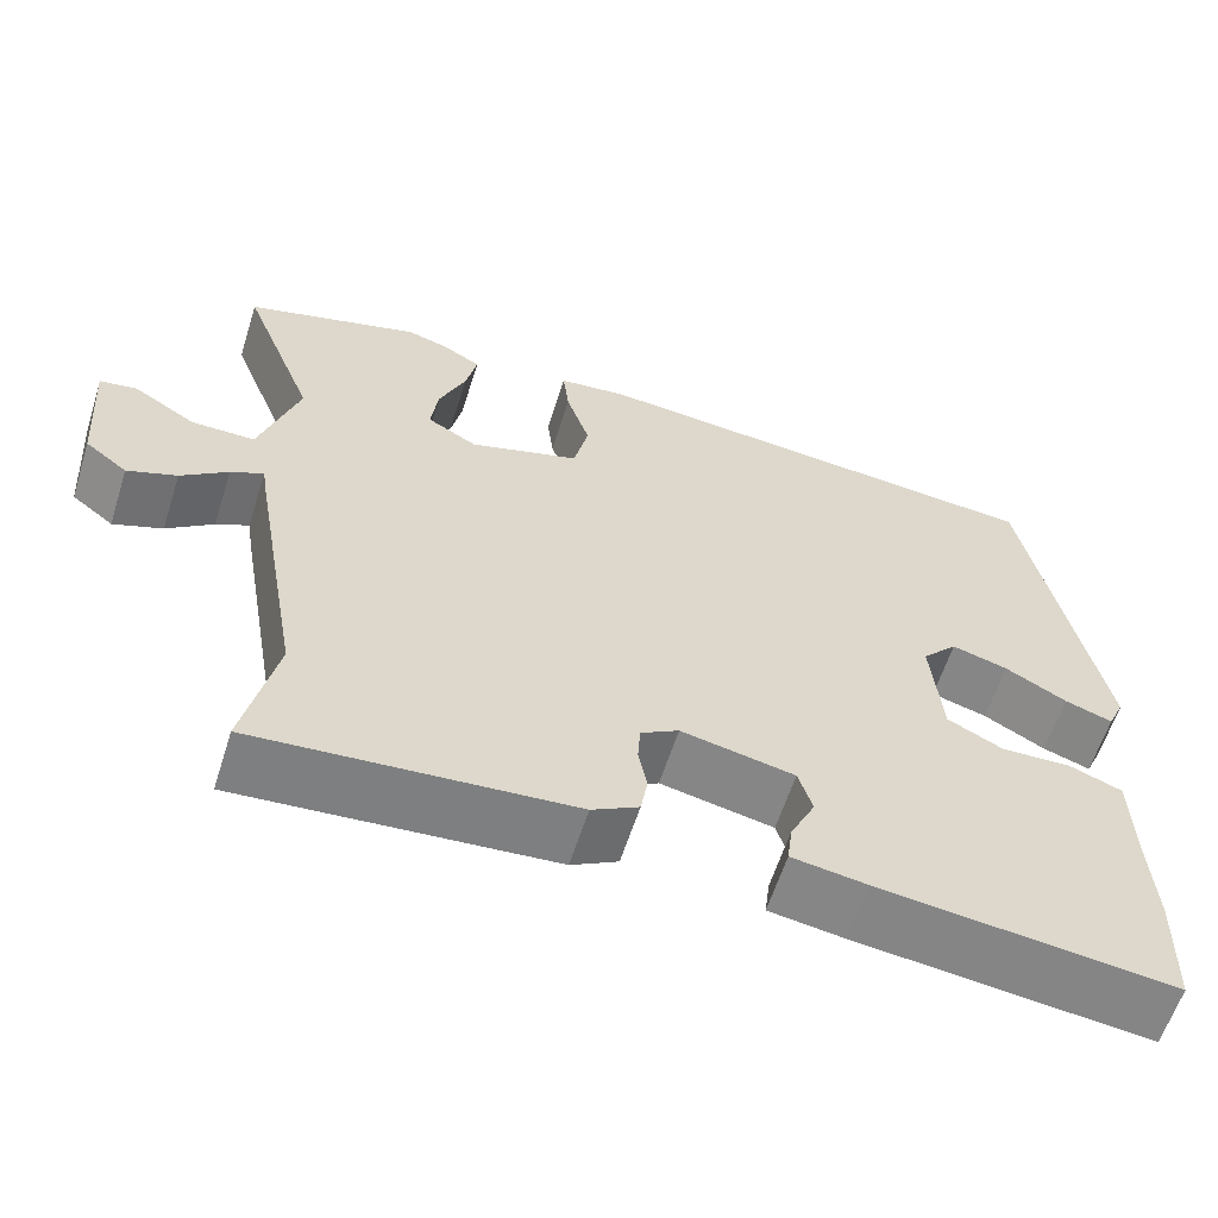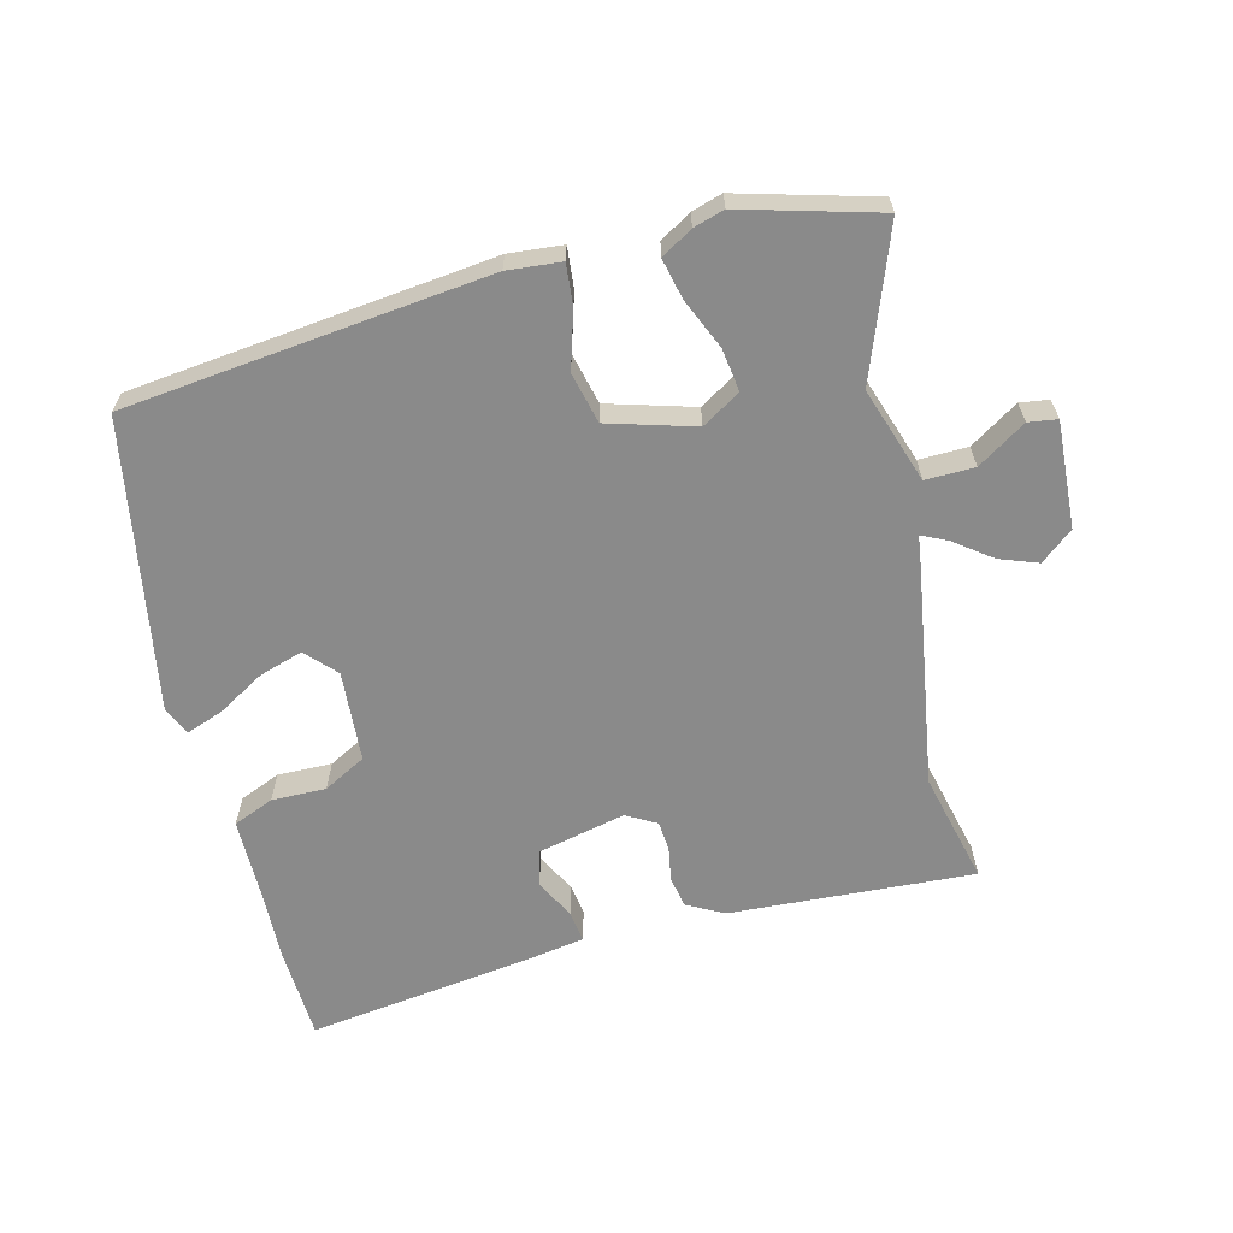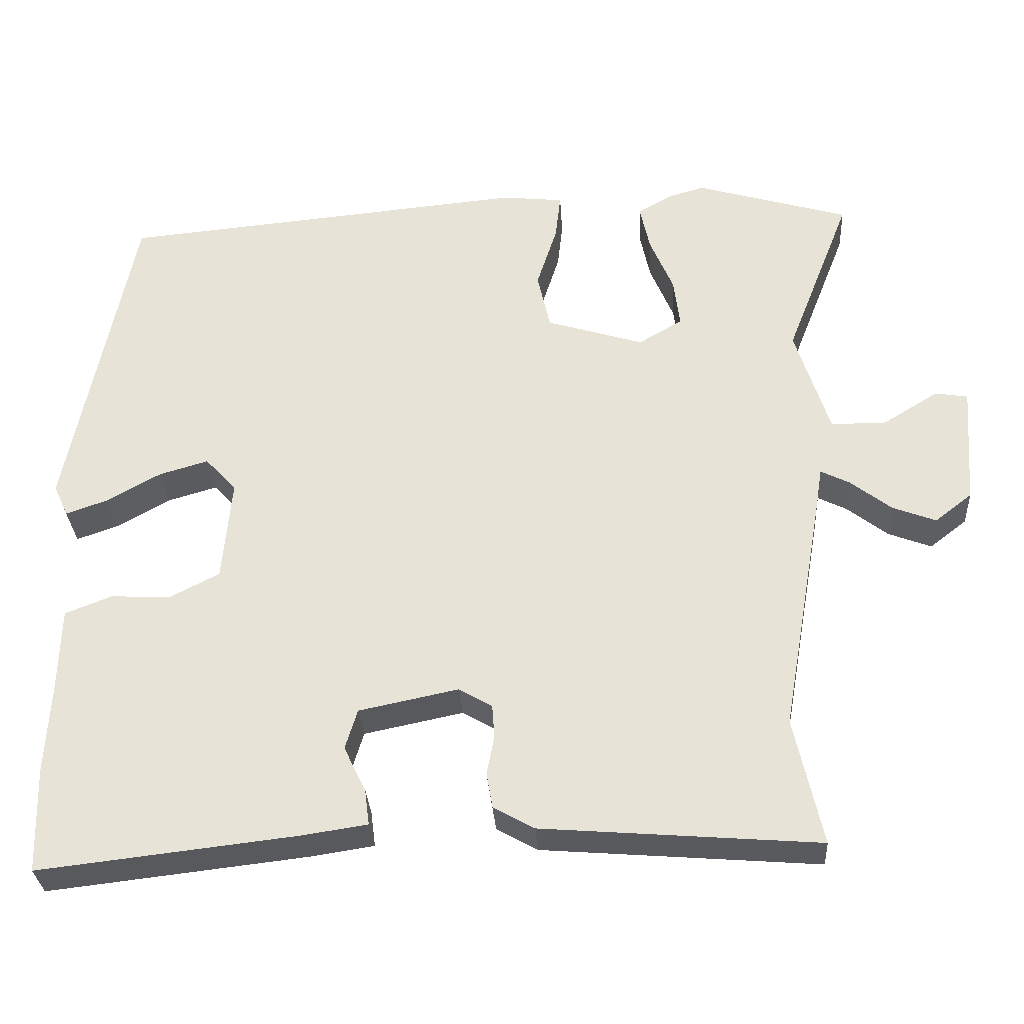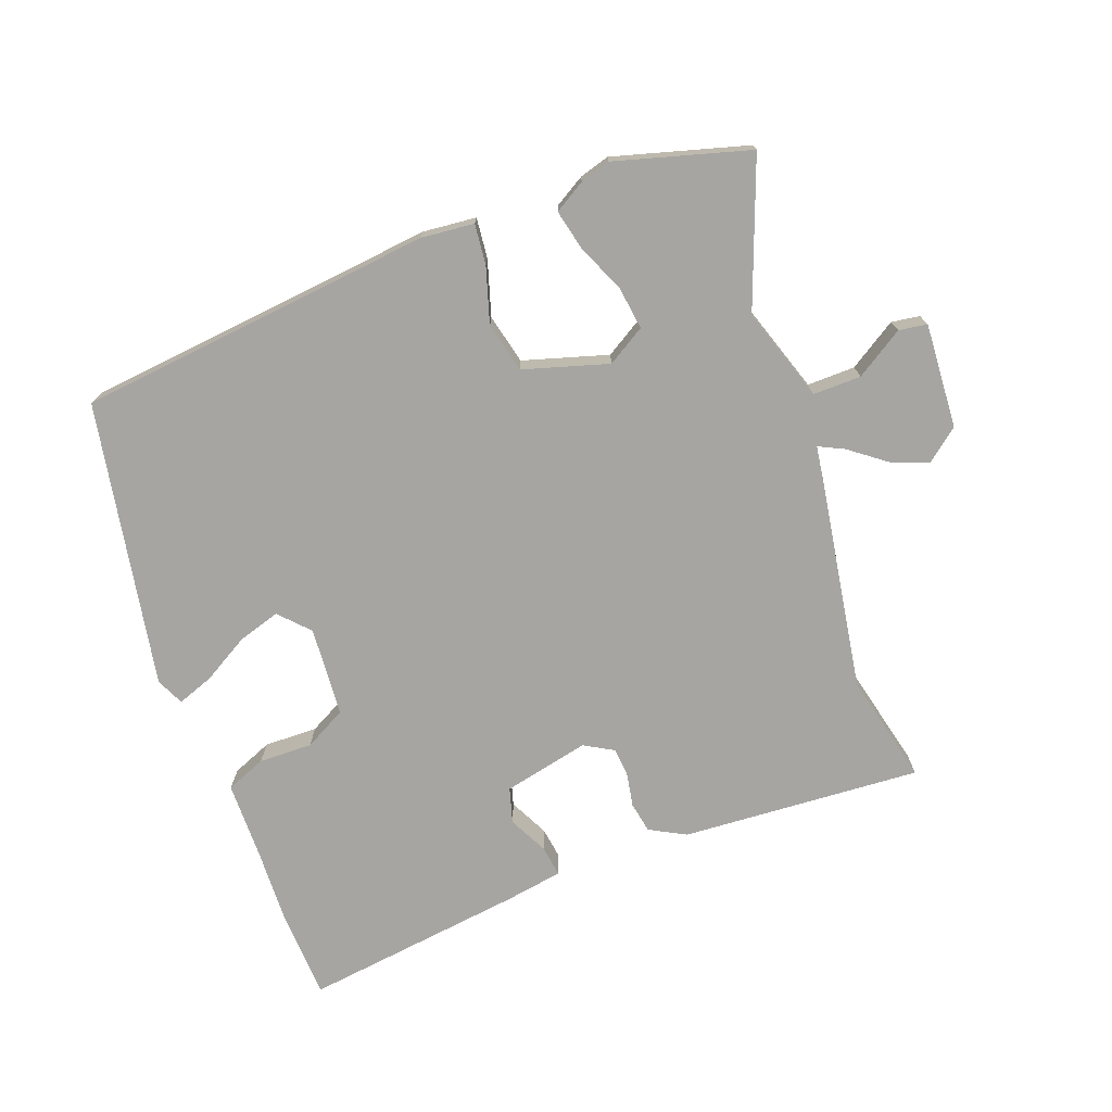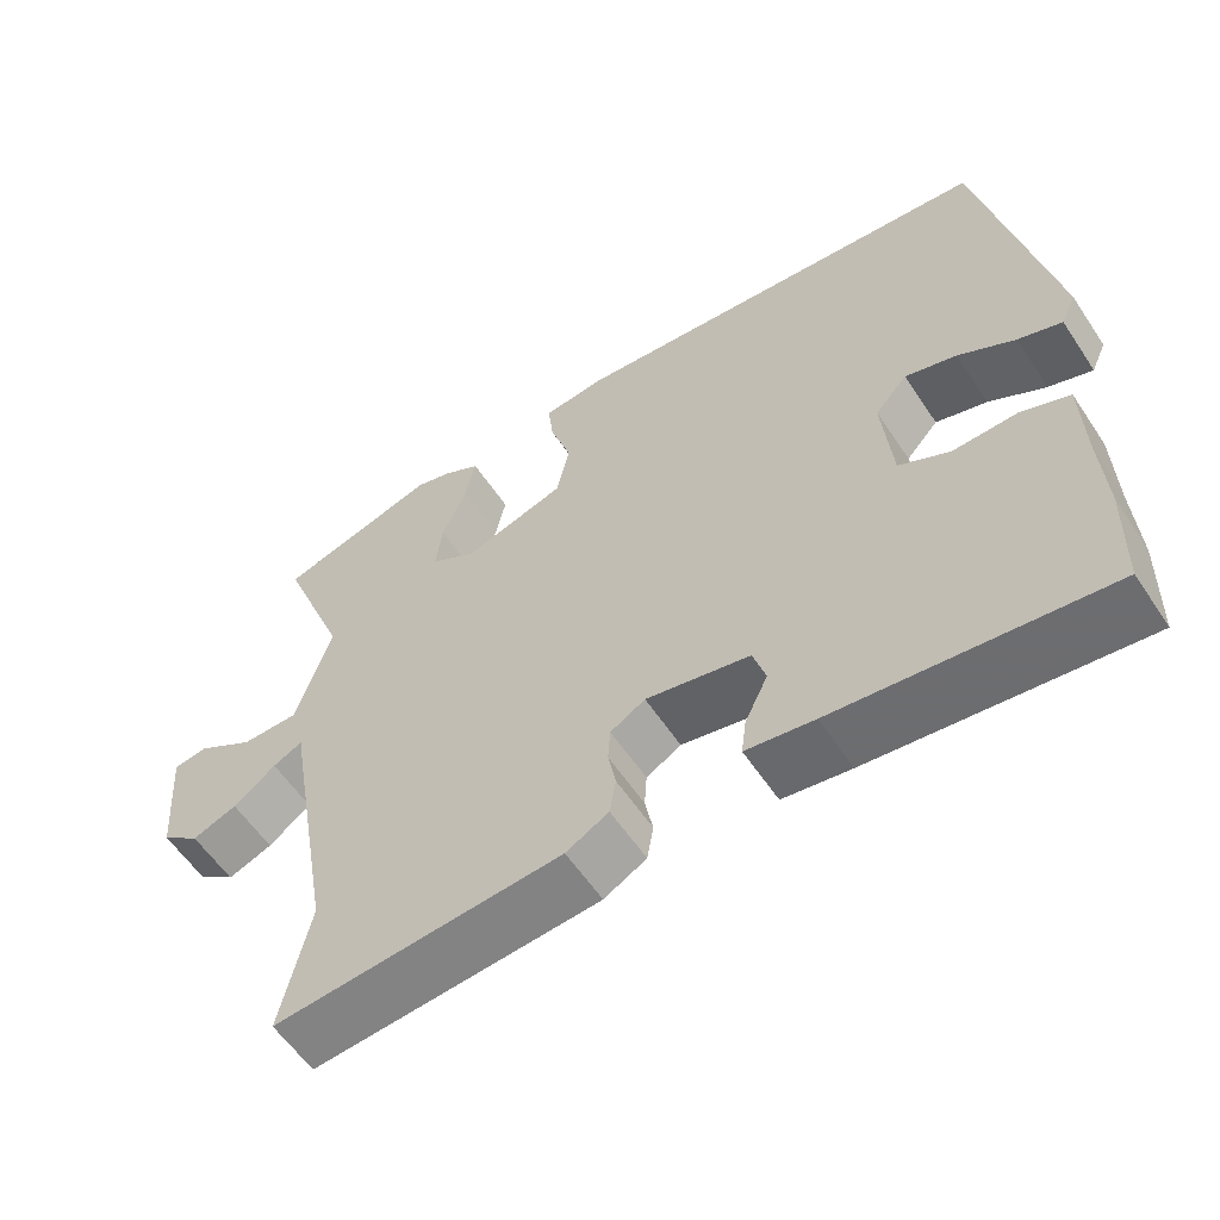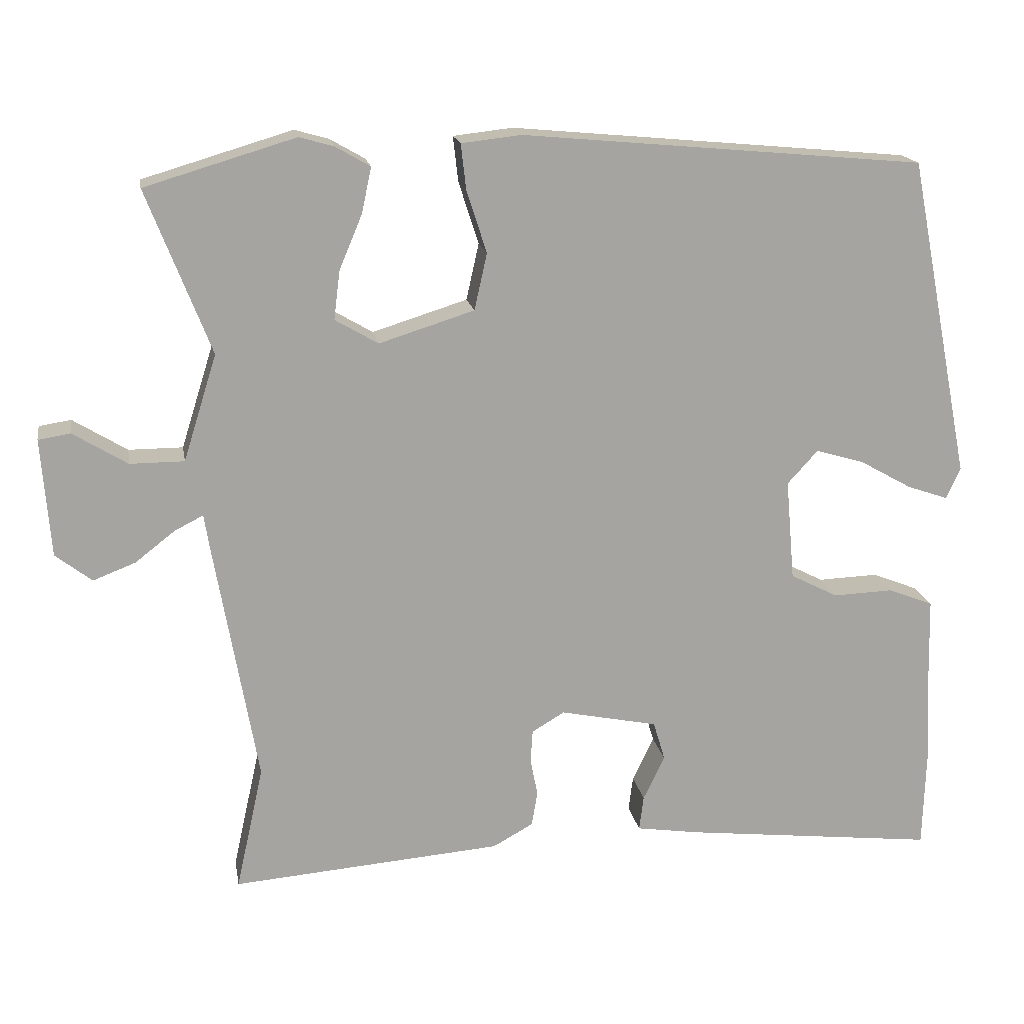
<metadata>
{"format":"obj","ext":"obj","renderer":"f3d","projection":"perspective","resolution":1024,"background":"white","views":[{"elev":-60.7,"azim":162.4,"up":"+Z"},{"elev":-63.5,"azim":15.2,"up":"+Y"},{"elev":-30.9,"azim":3.5,"up":"+Z"},{"elev":-73.8,"azim":21.1,"up":"+Y"},{"elev":-58.4,"azim":-146.5,"up":"+Z"},{"elev":17.1,"azim":170.2,"up":"+Z"}]}
</metadata>
<code>
v -0.442 0.07 0.479
v 0.1 0.07 0.529
v 0.18 0.07 0.52
v 0.173 0.07 0.459
v 0.146 0.07 0.375
v 0.163 0.07 0.299
v 0.291 0.07 0.259
v 0.349 0.07 0.293
v 0.341 0.07 0.358
v 0.31 0.07 0.432
v 0.297 0.07 0.493
v 0.344 0.07 0.52
v 0.39 0.07 0.533
v 0.592 0.07 0.473
v 0.506 0.07 0.253
v 0.551 0.07 0.11
v 0.624 0.07 0.11
v 0.697 0.07 0.155
v 0.74 0.07 0.148
v 0.728 0.07 -0.011
v 0.679 0.07 -0.049
v 0.622 0.07 -0.027
v 0.568 0.07 0.015
v 0.53 0.07 0.034
v 0.523 0.07 -0.011
v 0.465 0.07 -0.341
v 0.502 0.07 -0.509
v 0.138 0.07 -0.48
v 0.084 0.07 -0.45
v 0.076 0.07 -0.403
v 0.086 0.07 -0.352
v 0.083 0.07 -0.308
v 0.039 0.07 -0.282
v -0.092 0.07 -0.309
v -0.108 0.07 -0.362
v -0.079 0.07 -0.422
v -0.073 0.07 -0.469
v -0.159 0.07 -0.482
v -0.499 0.07 -0.521
v -0.503 0.07 -0.382
v -0.497 0.07 -0.269
v -0.494 0.07 -0.152
v -0.433 0.07 -0.128
v -0.352 0.07 -0.131
v -0.288 0.07 -0.098
v -0.276 0.07 0.038
v -0.317 0.07 0.083
v -0.382 0.07 0.064
v -0.453 0.07 0.024
v -0.508 0.07 0.005
v -0.527 0.07 0.047
v -0.442 0 0.479
v 0.1 0 0.529
v 0.18 0 0.52
v 0.173 0 0.459
v 0.146 0 0.375
v 0.163 0 0.299
v 0.291 0 0.259
v 0.349 0 0.293
v 0.341 0 0.358
v 0.31 0 0.432
v 0.297 0 0.493
v 0.344 0 0.52
v 0.39 0 0.533
v 0.592 0 0.473
v 0.506 0 0.253
v 0.551 0 0.11
v 0.624 0 0.11
v 0.697 0 0.155
v 0.74 0 0.148
v 0.728 0 -0.011
v 0.679 0 -0.049
v 0.622 0 -0.027
v 0.568 0 0.015
v 0.53 0 0.034
v 0.523 0 -0.011
v 0.465 0 -0.341
v 0.502 0 -0.509
v 0.138 0 -0.48
v 0.084 0 -0.45
v 0.076 0 -0.403
v 0.086 0 -0.352
v 0.083 0 -0.308
v 0.039 0 -0.282
v -0.092 0 -0.309
v -0.108 0 -0.362
v -0.079 0 -0.422
v -0.073 0 -0.469
v -0.159 0 -0.482
v -0.499 0 -0.521
v -0.503 0 -0.382
v -0.497 0 -0.269
v -0.494 0 -0.152
v -0.433 0 -0.128
v -0.352 0 -0.131
v -0.288 0 -0.098
v -0.276 0 0.038
v -0.317 0 0.083
v -0.382 0 0.064
v -0.453 0 0.024
v -0.508 0 0.005
v -0.527 0 0.047
f 3 4 5
f 2 3 5
f 1 2 5
f 51 1 5
f 50 51 5
f 49 50 5
f 48 49 5
f 47 48 5 6
f 46 47 6 7
f 45 46 7
f 41 42 43 44
f 41 44 45
f 40 41 45
f 39 40 45
f 38 39 45
f 37 38 45
f 36 37 45
f 35 36 45
f 34 35 45
f 45 7 8
f 34 45 8
f 33 34 8
f 29 30 31
f 28 29 31
f 27 28 31
f 26 27 31
f 26 31 32
f 25 26 32
f 24 25 32
f 21 22 23
f 20 21 23
f 19 20 23
f 18 19 23
f 17 18 23
f 16 17 23 24
f 32 33 8
f 24 32 8
f 16 24 8
f 15 16 8
f 13 14 15
f 12 13 15
f 11 12 15
f 10 11 15
f 9 10 15
f 8 9 15
f 56 55 54
f 56 54 53
f 56 53 52
f 56 52 102
f 56 102 101
f 56 101 100
f 56 100 99
f 57 56 99 98
f 58 57 98 97
f 58 97 96
f 95 94 93 92
f 96 95 92
f 96 92 91
f 96 91 90
f 96 90 89
f 96 89 88
f 96 88 87
f 96 87 86
f 96 86 85
f 59 58 96
f 59 96 85
f 59 85 84
f 82 81 80
f 82 80 79
f 82 79 78
f 82 78 77
f 83 82 77
f 83 77 76
f 83 76 75
f 74 73 72
f 74 72 71
f 74 71 70
f 74 70 69
f 74 69 68
f 75 74 68 67
f 59 84 83
f 59 83 75
f 59 75 67
f 59 67 66
f 66 65 64
f 66 64 63
f 66 63 62
f 66 62 61
f 66 61 60
f 66 60 59
f 1 52 53 2
f 2 53 54 3
f 3 54 55 4
f 4 55 56 5
f 5 56 57 6
f 6 57 58 7
f 7 58 59 8
f 8 59 60 9
f 9 60 61 10
f 10 61 62 11
f 11 62 63 12
f 12 63 64 13
f 13 64 65 14
f 14 65 66 15
f 15 66 67 16
f 16 67 68 17
f 17 68 69 18
f 18 69 70 19
f 19 70 71 20
f 20 71 72 21
f 21 72 73 22
f 22 73 74 23
f 23 74 75 24
f 24 75 76 25
f 25 76 77 26
f 26 77 78 27
f 27 78 79 28
f 28 79 80 29
f 29 80 81 30
f 30 81 82 31
f 31 82 83 32
f 32 83 84 33
f 33 84 85 34
f 34 85 86 35
f 35 86 87 36
f 36 87 88 37
f 37 88 89 38
f 38 89 90 39
f 39 90 91 40
f 40 91 92 41
f 41 92 93 42
f 42 93 94 43
f 43 94 95 44
f 44 95 96 45
f 45 96 97 46
f 46 97 98 47
f 47 98 99 48
f 48 99 100 49
f 49 100 101 50
f 50 101 102 51
f 51 102 52 1

</code>
